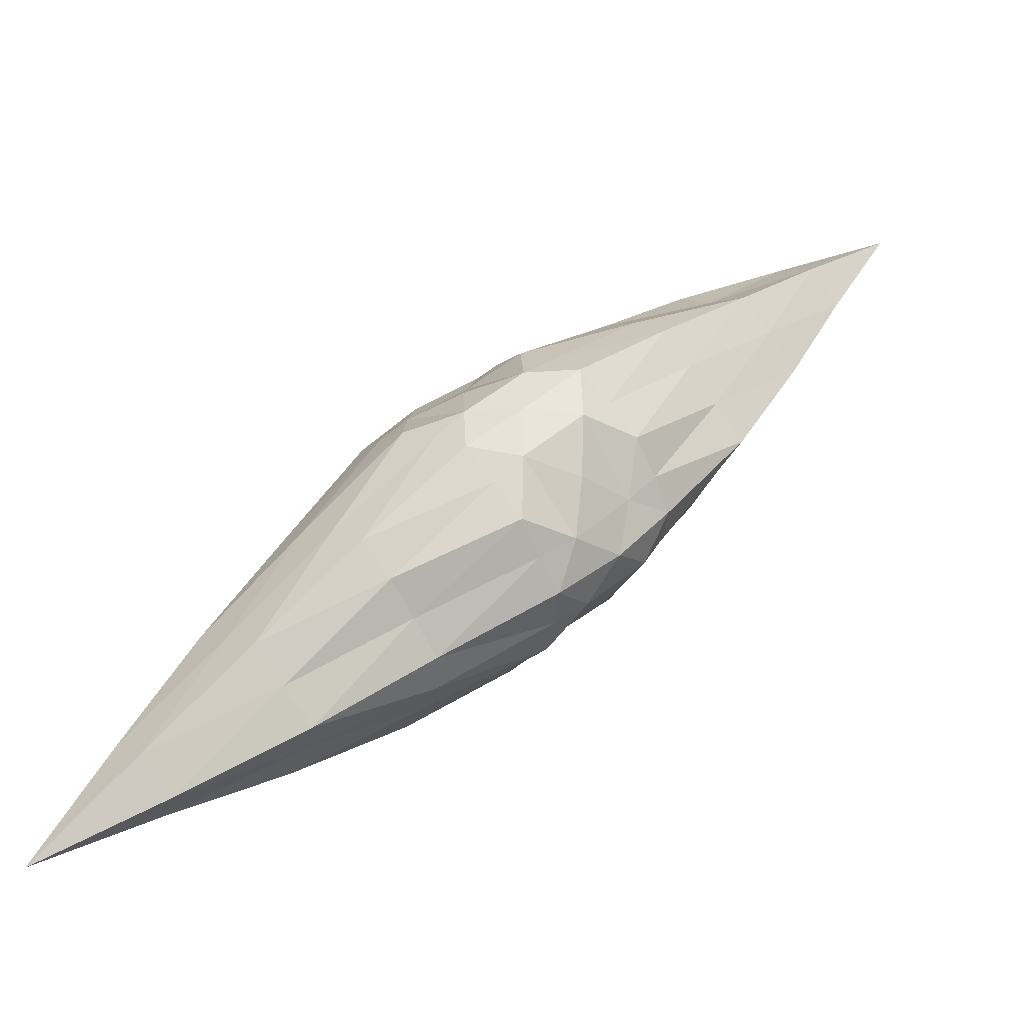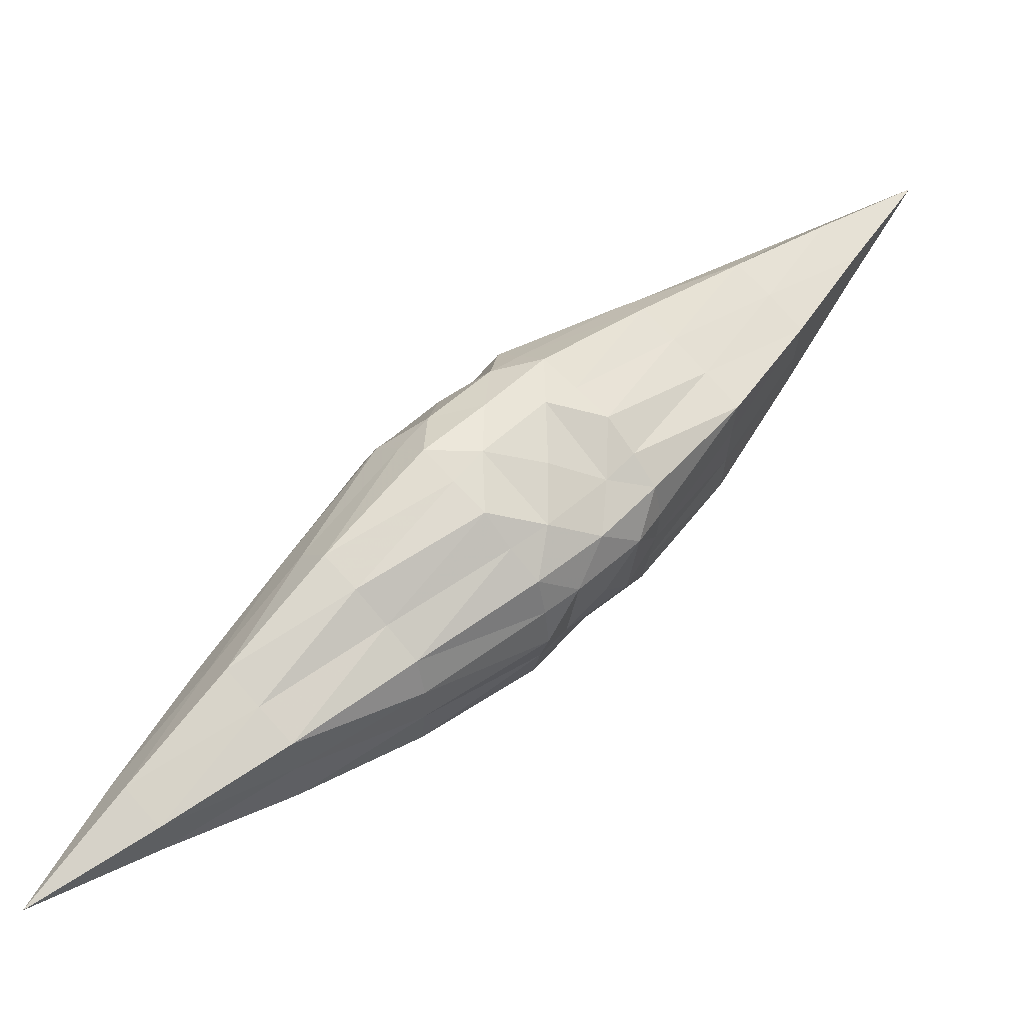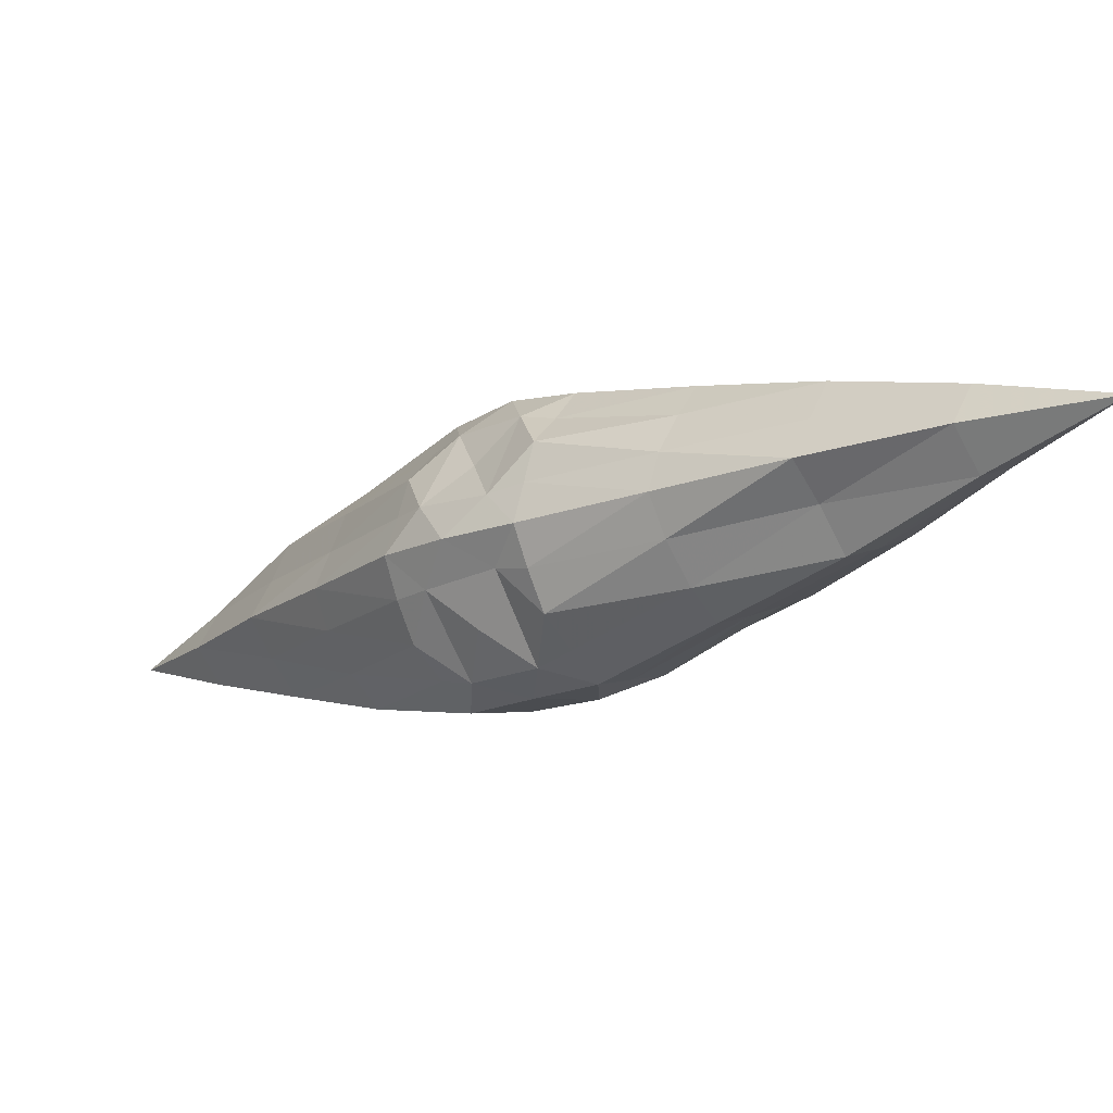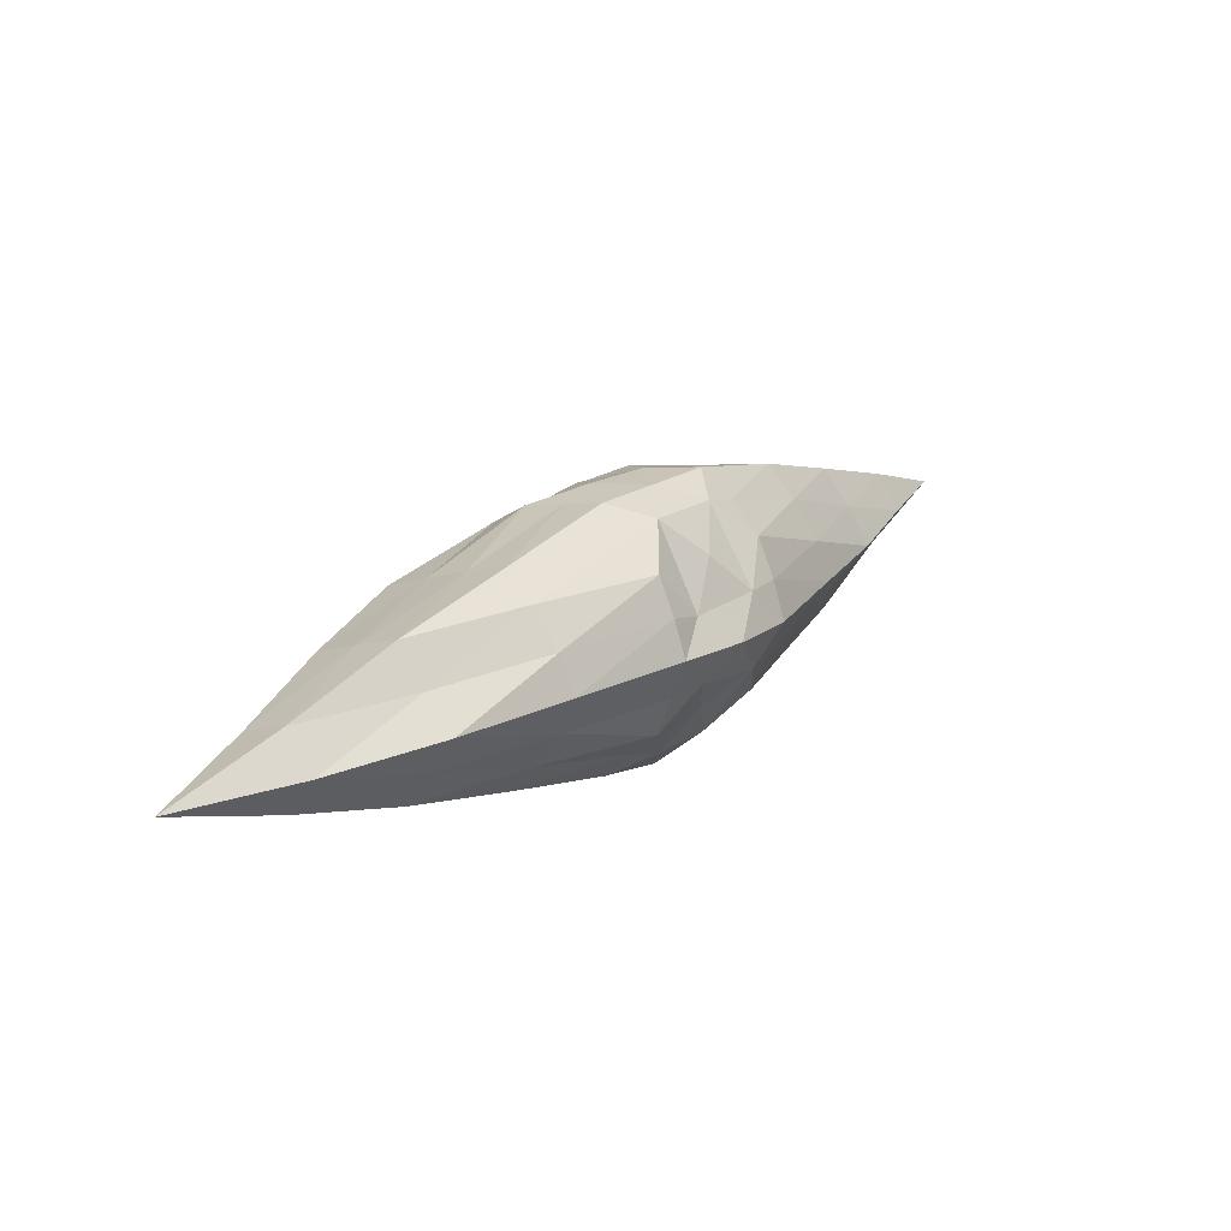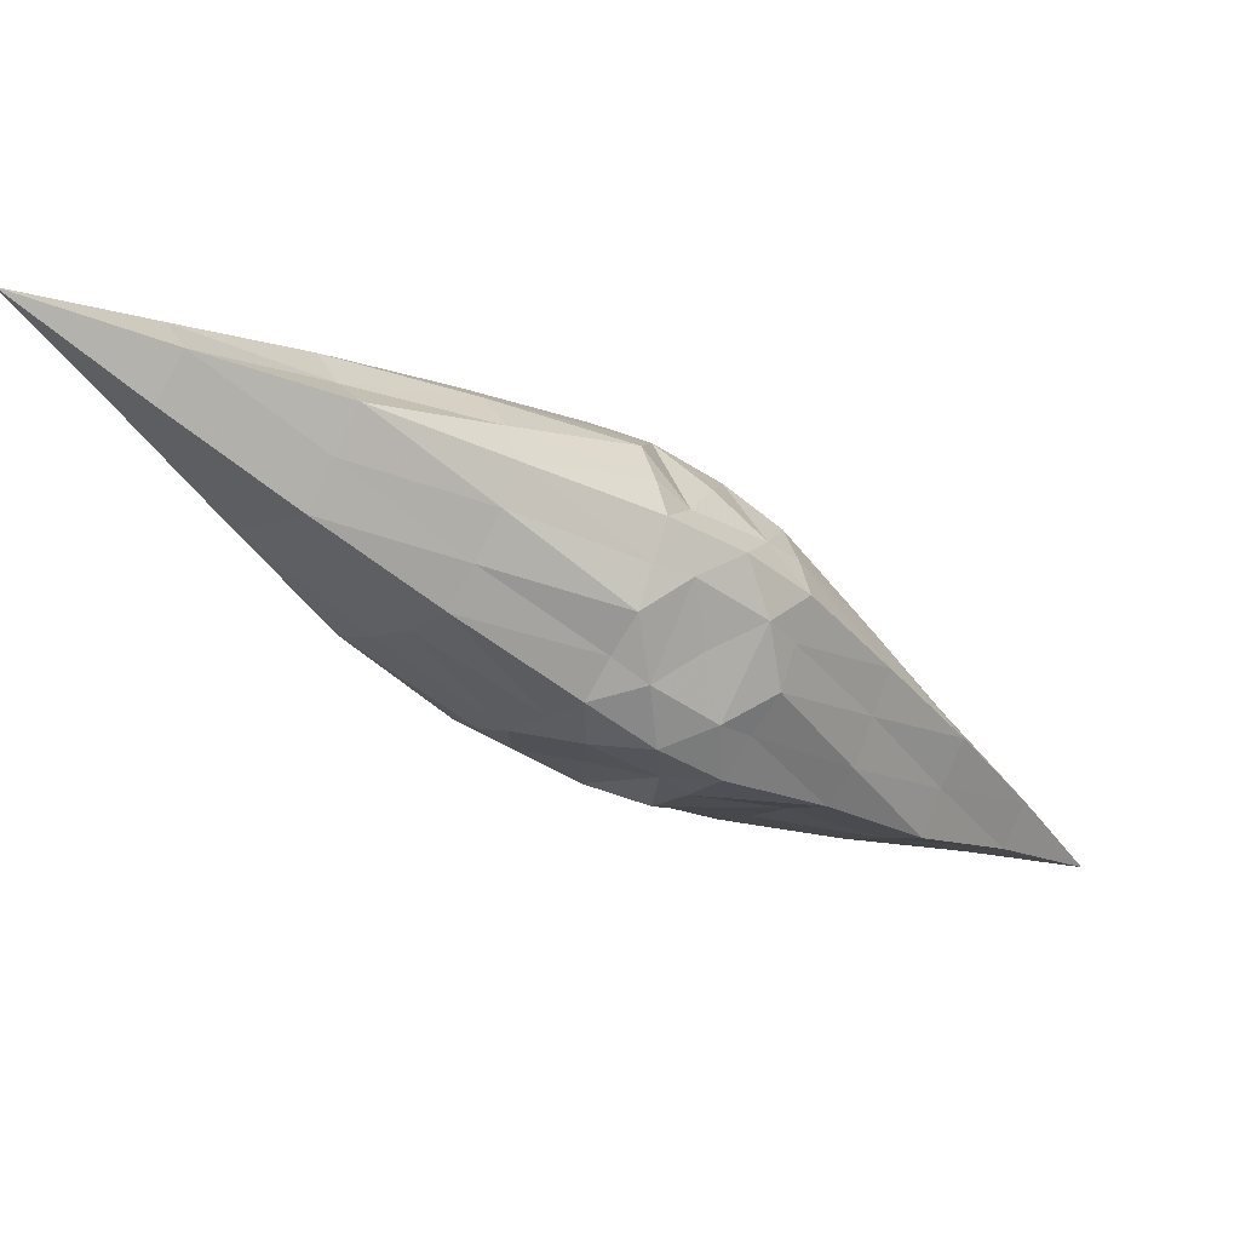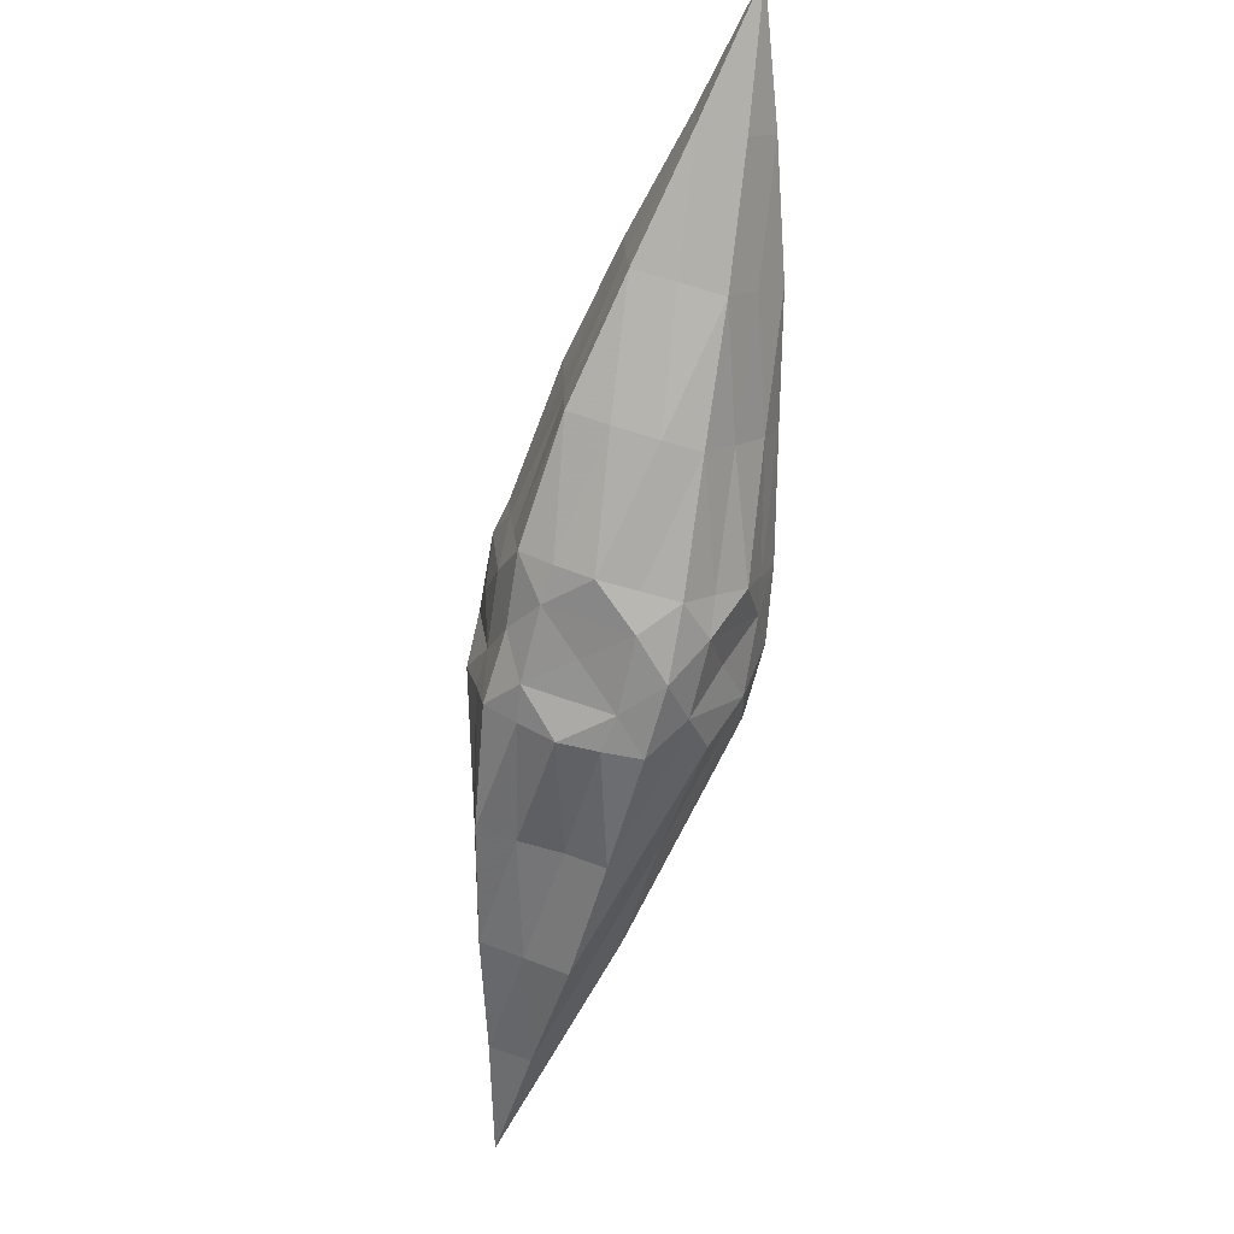
<metadata>
{"format":"obj","ext":"obj","renderer":"f3d","projection":"perspective","resolution":1024,"background":"white","views":[{"elev":-31.6,"azim":-17.0,"up":"+Y"},{"elev":-34.2,"azim":-1.4,"up":"+Y"},{"elev":77.4,"azim":-3.7,"up":"+Y"},{"elev":17.7,"azim":169.9,"up":"+Z"},{"elev":58.6,"azim":-179.1,"up":"+Y"},{"elev":-66.7,"azim":123.1,"up":"+Z"}]}
</metadata>
<code>
o chaos_shard
v 0.02602 0.02522 0.5033
v 0.1533 0.1018 0.5297
v 0.1184 0.1368 0.5457
v 0.5212 0.3542 0.5875
v 0.3999 0.2718 0.5652
v 0.5294 0.3422 0.5474
v 0.09853 0.1591 0.5064
v 0.1201 0.1382 0.4652
v 0.1527 0.1042 0.4792
v 0.5345 0.3349 0.5036
v 0.5642 0.3686 0.5509
v 0.4343 0.4367 0.6451
v 0.466 0.403 0.6386
v 0.4629 0.4689 0.6527
v 0.3389 0.5316 0.5454
v 0.3521 0.5165 0.5881
v 0.3681 0.5641 0.5443
v 0.3809 0.4911 0.3912
v 0.3558 0.5138 0.4216
v 0.4087 0.5239 0.3825
v 0.4952 0.3757 0.3917
v 0.466 0.4029 0.3671
v 0.5296 0.4029 0.3892
v 0.587 0.4089 0.5899
v 0.4027 0.4703 0.651
v 0.4648 0.5293 0.6503
v 0.3296 0.5433 0.5031
v 0.3874 0.607 0.505
v 0.4052 0.4688 0.3586
v 0.4625 0.5326 0.3528
v 0.5217 0.3515 0.4163
v 0.5772 0.4169 0.4175
v 0.6435 0.4723 0.5878
v 0.6519 0.4663 0.5475
v 0.7369 0.5864 0.5768
v 0.5263 0.59 0.6508
v 0.5596 0.5587 0.6429
v 0.6354 0.6854 0.6182
v 0.4563 0.6603 0.5064
v 0.4666 0.6525 0.5483
v 0.579 0.7417 0.5046
v 0.5239 0.5899 0.3652
v 0.5025 0.6141 0.396
v 0.6342 0.6852 0.393
v 0.6413 0.4742 0.4128
v 0.6176 0.501 0.3888
v 0.7328 0.5896 0.4268
v 0.5556 0.3776 0.4578
v 0.5948 0.3992 0.5022
v 0.6213 0.435 0.455
v 0.6285 0.4287 0.5516
v 0.46 0.4719 0.3595
v 0.5259 0.4695 0.3747
v 0.5228 0.5351 0.3561
v 0.5898 0.4674 0.3882
v 0.3669 0.5656 0.4624
v 0.422 0.5731 0.4271
v 0.4327 0.6249 0.469
v 0.4693 0.5874 0.3843
v 0.4166 0.5785 0.5887
v 0.4705 0.5876 0.6312
v 0.4365 0.6209 0.5395
v 0.4062 0.5257 0.6308
v 0.5302 0.4648 0.639
v 0.5914 0.4658 0.6094
v 0.5275 0.5304 0.6553
v 0.5299 0.403 0.6183
v 0.2125 0.2486 0.5847
v 0.3382 0.3261 0.6132
v 0.3058 0.3598 0.6224
v 0.2459 0.2144 0.5708
v 0.2794 0.1823 0.5544
v 0.3694 0.3002 0.587
v 0.4073 0.2582 0.4784
v 0.5271 0.3443 0.4597
v 0.4081 0.2569 0.5281
v 0.2795 0.1821 0.5029
v 0.1714 0.2901 0.5036
v 0.2605 0.4039 0.5459
v 0.2506 0.4173 0.5041
v 0.19 0.2701 0.5451
v 0.2814 0.3827 0.5881
v 0.2108 0.2489 0.4188
v 0.2835 0.3812 0.4202
v 0.3079 0.3606 0.3921
v 0.1931 0.2684 0.4613
v 0.2668 0.4 0.4637
v 0.2807 0.1798 0.4527
v 0.3746 0.2927 0.4167
v 0.4047 0.2612 0.4294
v 0.2459 0.2143 0.4359
v 0.3402 0.3292 0.4062
v 0.4925 0.3774 0.6121
v 0.3769 0.4936 0.6212
v 0.3434 0.5281 0.4627
v 0.4351 0.436 0.3615
v 0.8157 0.7114 0.5543
v 0.8138 0.7126 0.5027
v 0.8894 0.8391 0.5271
v 0.7348 0.5882 0.5274
v 0.6503 0.4674 0.5018
v 0.6457 0.4708 0.4562
v 0.7337 0.5891 0.4752
v 0.7461 0.7784 0.584
v 0.7807 0.7462 0.571
v 0.854 0.8736 0.5419
v 0.6682 0.6535 0.6069
v 0.5928 0.5275 0.635
v 0.6204 0.4981 0.6114
v 0.7026 0.6199 0.5924
v 0.7016 0.8238 0.503
v 0.7245 0.798 0.5396
v 0.8316 0.896 0.5
v 0.5918 0.7312 0.5471
v 0.4795 0.6415 0.5904
v 0.5028 0.6161 0.6217
v 0.6125 0.7114 0.5892
v 0.7433 0.7816 0.4236
v 0.7221 0.8041 0.4634
v 0.8545 0.875 0.4604
v 0.6133 0.7082 0.4259
v 0.4802 0.6399 0.4242
v 0.4685 0.6497 0.4654
v 0.5916 0.7309 0.4656
v 0.8108 0.7143 0.452
v 0.7781 0.7478 0.4364
v 0.8878 0.8405 0.4776
v 0.702 0.6219 0.4077
v 0.5895 0.5308 0.3704
v 0.5558 0.5614 0.3677
v 0.6669 0.657 0.3924
v 0.9669 0.9661 0.5032
f 1 2 3
f 4 5 6
f 1 3 7
f 1 7 8
f 1 8 9
f 6 10 11
f 12 13 14
f 15 16 17
f 18 19 20
f 21 22 23
f 4 11 24
f 25 14 26
f 27 17 28
f 29 20 30
f 31 23 32
f 33 34 35
f 36 37 38
f 39 40 41
f 42 43 44
f 45 46 47
f 31 32 48
f 49 50 51
f 29 30 52
f 53 54 55
f 27 28 56
f 57 58 59
f 60 61 62
f 25 26 63
f 64 65 66
f 4 24 67
f 68 69 70
f 68 71 69
f 72 5 73
f 10 74 75
f 10 76 74
f 72 2 77
f 78 79 80
f 78 81 79
f 68 70 82
f 83 84 85
f 83 86 84
f 78 80 87
f 88 89 90
f 88 91 89
f 83 85 92
f 11 48 49
f 11 10 48
f 75 31 48
f 14 67 64
f 14 13 67
f 93 4 67
f 17 63 60
f 17 16 63
f 94 25 63
f 20 56 57
f 20 19 56
f 95 27 56
f 23 52 53
f 23 22 52
f 96 29 52
f 24 51 33
f 24 11 51
f 11 49 51
f 26 66 36
f 26 14 66
f 14 64 66
f 28 62 39
f 28 17 62
f 17 60 62
f 30 59 42
f 30 20 59
f 20 57 59
f 32 55 45
f 32 23 55
f 23 53 55
f 97 98 99
f 97 100 98
f 101 102 103
f 104 105 106
f 104 107 105
f 108 109 110
f 111 112 113
f 111 114 112
f 115 116 117
f 118 119 120
f 118 121 119
f 122 123 124
f 125 126 127
f 125 128 126
f 129 130 131
f 48 50 49
f 48 32 50
f 32 45 50
f 51 101 34
f 51 50 101
f 50 45 102
f 52 54 53
f 52 30 54
f 30 42 54
f 55 129 46
f 55 54 129
f 54 42 130
f 56 58 57
f 56 28 58
f 28 39 58
f 59 122 43
f 59 58 122
f 58 39 123
f 62 115 40
f 62 61 115
f 61 36 116
f 63 61 60
f 63 26 61
f 26 36 61
f 66 108 37
f 66 65 108
f 65 33 109
f 67 65 64
f 67 24 65
f 24 33 65
f 3 71 68
f 3 2 71
f 2 72 71
f 6 76 10
f 6 5 76
f 5 72 76
f 7 81 78
f 7 3 81
f 3 68 81
f 8 86 83
f 8 7 86
f 7 78 86
f 9 91 88
f 9 8 91
f 8 83 91
f 35 100 97
f 35 34 100
f 34 101 100
f 38 107 104
f 38 37 107
f 37 108 107
f 41 114 111
f 41 40 114
f 40 115 114
f 44 121 118
f 44 43 121
f 43 122 121
f 47 128 125
f 47 46 128
f 46 129 128
f 70 12 25
f 70 69 12
f 69 13 12
f 69 73 13
f 69 71 73
f 71 72 73
f 73 93 13
f 73 5 93
f 5 4 93
f 75 90 31
f 75 74 90
f 74 88 90
f 74 77 88
f 74 76 77
f 76 72 77
f 77 9 88
f 77 2 9
f 2 1 9
f 80 15 27
f 80 79 15
f 79 16 15
f 79 82 16
f 79 81 82
f 81 68 82
f 82 94 16
f 82 70 94
f 70 25 94
f 85 18 29
f 85 84 18
f 84 19 18
f 84 87 19
f 84 86 87
f 86 78 87
f 87 95 19
f 87 80 95
f 80 27 95
f 90 21 31
f 90 89 21
f 89 22 21
f 89 92 22
f 89 91 92
f 91 83 92
f 92 96 22
f 92 85 96
f 85 29 96
f 99 127 132
f 99 98 127
f 98 125 127
f 98 103 125
f 98 100 103
f 100 101 103
f 103 47 125
f 103 102 47
f 102 45 47
f 106 99 132
f 106 105 99
f 105 97 99
f 105 110 97
f 105 107 110
f 107 108 110
f 110 35 97
f 110 109 35
f 109 33 35
f 113 106 132
f 113 112 106
f 112 104 106
f 112 117 104
f 112 114 117
f 114 115 117
f 117 38 104
f 117 116 38
f 116 36 38
f 120 113 132
f 120 119 113
f 119 111 113
f 119 124 111
f 119 121 124
f 121 122 124
f 124 41 111
f 124 123 41
f 123 39 41
f 127 120 132
f 127 126 120
f 126 118 120
f 126 131 118
f 126 128 131
f 128 129 131
f 131 44 118
f 131 130 44
f 130 42 44
f 16 94 63
f 27 15 17
f 19 95 56
f 29 18 20
f 22 96 52
f 31 21 23
f 10 75 48
f 4 6 11
f 25 12 14
f 108 65 109
f 36 66 37
f 115 61 116
f 39 62 40
f 122 58 123
f 42 59 43
f 129 54 130
f 45 55 46
f 101 50 102
f 33 51 34
f 13 93 67

</code>
